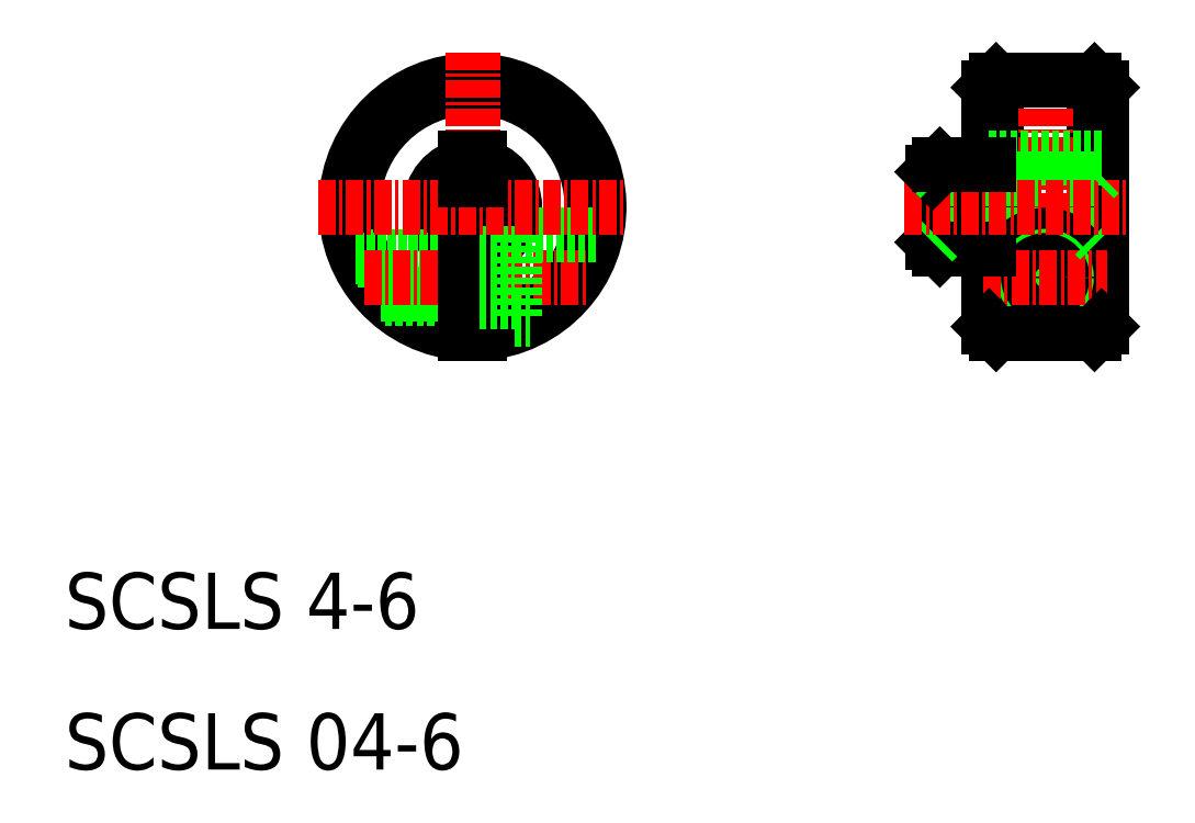
<metadata>
{"format":"dxf","ext":"dxf","renderer":"ezdxf+matplotlib","layout":"modelspace","background":"white","min_lineweight":24,"dpi":150}
</metadata>
<code>
0
SECTION
2
ENTITIES
0
ARC
8
0
10
510.3
20
129.3
30
0
40
2
50
284.5
51
75.52
0
ARC
8
0
10
510.3
20
129.3
30
0
40
3
50
279.6
51
80.41
0
ARC
8
0
10
510.3
20
129.3
30
0
40
9
50
273.2
51
266.8
0
ARC
8
0
10
510.3
20
129.3
30
0
40
8.5
50
273.4
51
266.6
0
ARC
8
0
10
510.3
20
129.3
30
0
40
3
50
99.59
51
260.4
0
ARC
8
0
10
510.3
20
129.3
30
0
40
2
50
104.5
51
255.5
0
LINE
8
CENTER
10
510.3
20
140.3
30
0
11
510.3
21
118.3
31
0
0
TEXT
8
0
10
481.3
20
89.29
30
0
40
4
1
SCSLS 04-6
0
TEXT
8
0
10
481.3
20
99.29
30
0
40
4
1
SCSLS 4-6
0
LINE
8
0
10
502
20
125.8
30
0
11
509.8
21
125.8
31
0
0
LINE
8
0
10
502.2
20
125.5
30
0
11
509.8
21
125.5
31
0
0
LINE
8
0
10
503.8
20
123.1
30
0
11
509.8
21
123.1
31
0
0
LINE
8
0
10
504.1
20
122.8
30
0
11
509.8
21
122.8
31
0
0
LINE
8
CENTER
10
502.6
20
124.3
30
0
11
518.6
21
124.3
31
0
0
LINE
8
0
10
513.3
20
127.3
30
0
11
519.1
21
127.3
31
0
0
LINE
8
0
10
513.3
20
121.3
30
0
11
514.4
21
121.3
31
0
0
LINE
8
0
10
510.8
20
127.4
30
0
11
510.8
21
120.3
31
0
0
LINE
8
0
10
513.3
20
127.3
30
0
11
513.3
21
121.3
31
0
0
LINE
8
0
10
509.8
20
127.4
30
0
11
509.8
21
120.3
31
0
0
LINE
8
0
10
510.8
20
122.6
30
0
11
513.3
21
122.6
31
0
0
LINE
8
0
10
510.8
20
126
30
0
11
513.3
21
126
31
0
0
LINE
8
CENTER
10
499.3
20
129.3
30
0
11
521.3
21
129.3
31
0
0
LINE
8
0
10
510.8
20
132.8
30
0
11
510.8
21
131.2
31
0
0
LINE
8
0
10
509.8
20
132.8
30
0
11
509.8
21
131.2
31
0
0
LINE
8
0
10
509.8
20
132.8
30
0
11
510.8
21
132.8
31
0
0
LINE
8
0
10
547.1
20
137.8
30
0
11
547.1
21
120.8
31
0
0
LINE
8
0
10
555.1
20
137.8
30
0
11
555.1
21
120.8
31
0
0
LINE
8
0
10
543.1
20
131.8
30
0
11
543.1
21
126.8
31
0
0
LINE
8
0
10
543.6
20
132.3
30
0
11
543.6
21
126.3
31
0
0
LINE
8
0
10
547.6
20
138.3
30
0
11
547.6
21
120.3
31
0
0
LINE
8
0
10
554.6
20
120.3
30
0
11
554.6
21
138.3
31
0
0
LINE
8
CENTER
10
551.1
20
140.3
30
0
11
551.1
21
118.3
31
0
0
LINE
8
0
10
543.6
20
127.3
30
0
11
554.6
21
127.3
31
0
0
CIRCLE
8
0
10
551.1
20
124.3
30
0
40
1.7
0
CIRCLE
8
0
10
551.1
20
124.3
30
0
40
3
0
CIRCLE
8
0
10
551.1
20
124.3
30
0
40
1.5
0
CIRCLE
8
0
10
551.1
20
124.3
30
0
40
1.2
0
LINE
8
0
10
547.6
20
120.3
30
0
11
554.6
21
120.3
31
0
0
LINE
8
CENTER
10
546.6
20
124.3
30
0
11
555.5
21
124.3
31
0
0
LINE
8
0
10
547.1
20
120.8
30
0
11
547.6
21
120.3
31
0
0
LINE
8
0
10
543.6
20
126.3
30
0
11
547.1
21
126.3
31
0
0
LINE
8
0
10
543.1
20
126.8
30
0
11
543.6
21
126.3
31
0
0
LINE
8
0
10
543.1
20
126.8
30
0
11
543.6
21
127.3
31
0
0
LINE
8
0
10
554.6
20
120.3
30
0
11
555.1
21
120.8
31
0
0
LINE
8
0
10
554.6
20
127.3
30
0
11
555.1
21
126.8
31
0
0
LINE
8
0
10
547.1
20
132.8
30
0
11
555.1
21
132.8
31
0
0
LINE
8
0
10
547.6
20
138.3
30
0
11
554.6
21
138.3
31
0
0
LINE
8
0
10
543.6
20
131.3
30
0
11
554.6
21
131.3
31
0
0
LINE
8
CENTER
10
541.1
20
129.3
30
0
11
557.1
21
129.3
31
0
0
LINE
8
0
10
543.1
20
131.8
30
0
11
543.6
21
132.3
31
0
0
LINE
8
0
10
547.1
20
129.3
30
0
11
547.1
21
129.3
31
0
0
LINE
8
0
10
543.6
20
131.3
30
0
11
543.1
21
131.8
31
0
0
LINE
8
0
10
547.1
20
133.5
30
0
11
547.1
21
133.5
31
0
0
LINE
8
0
10
543.6
20
132.3
30
0
11
547.1
21
132.3
31
0
0
LINE
8
0
10
547.1
20
137.8
30
0
11
547.6
21
138.3
31
0
0
LINE
8
0
10
554.6
20
131.3
30
0
11
555.1
21
131.8
31
0
0
LINE
8
0
10
554.6
20
138.3
30
0
11
555.1
21
137.8
31
0
0
ENDSEC
0
EOF

</code>
